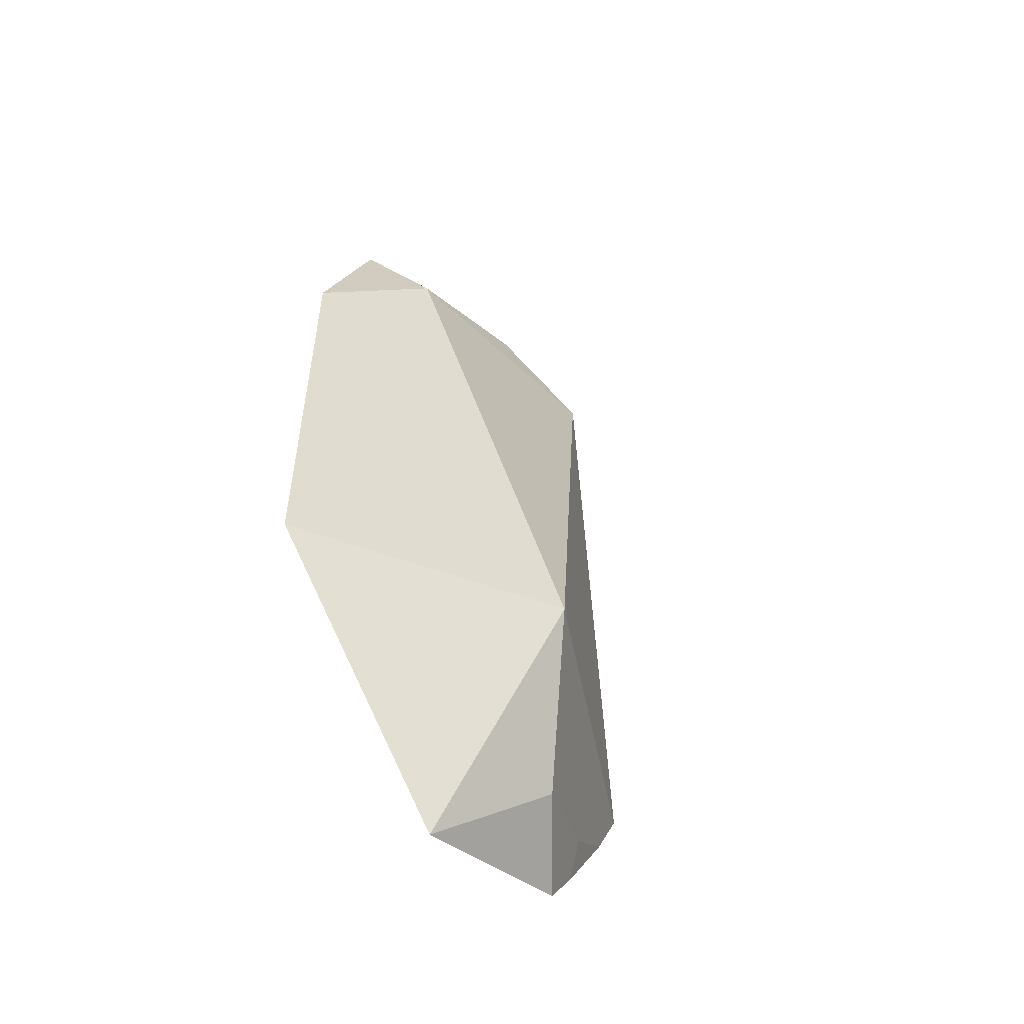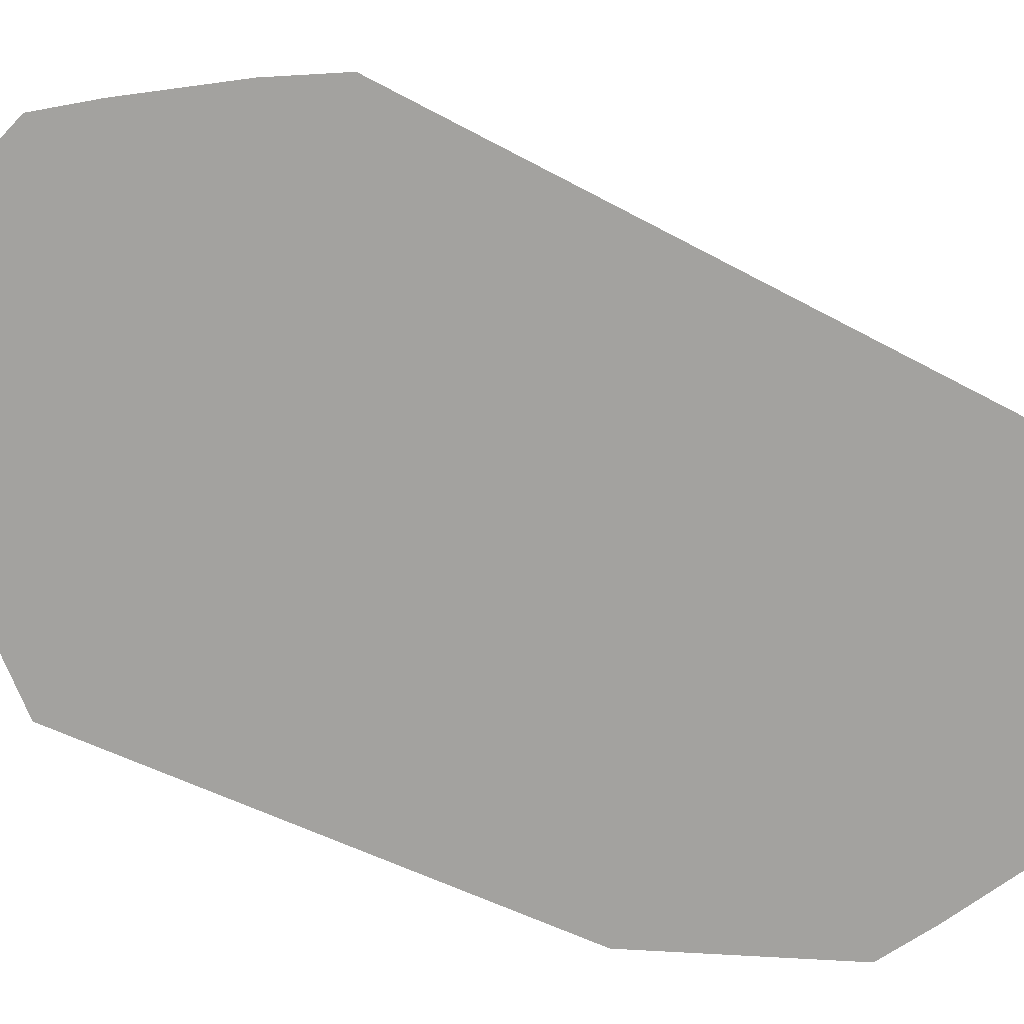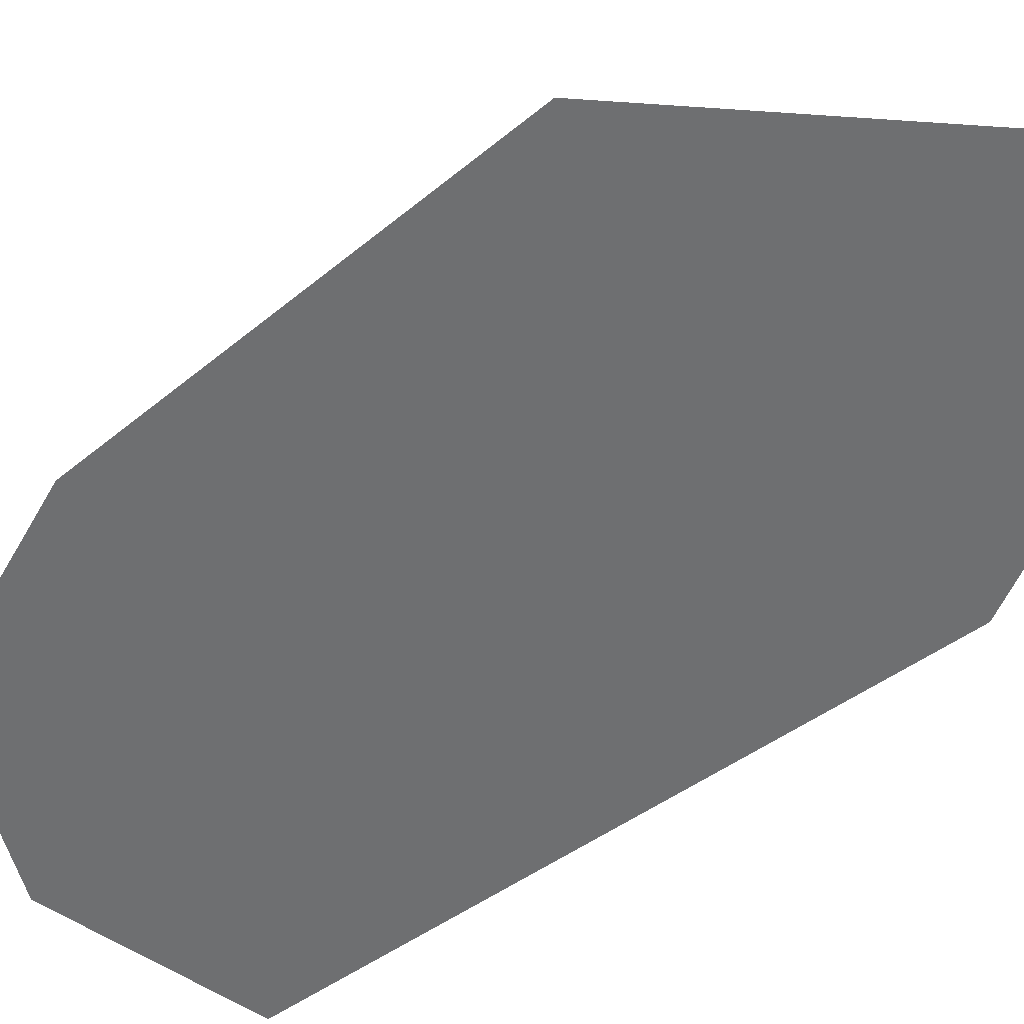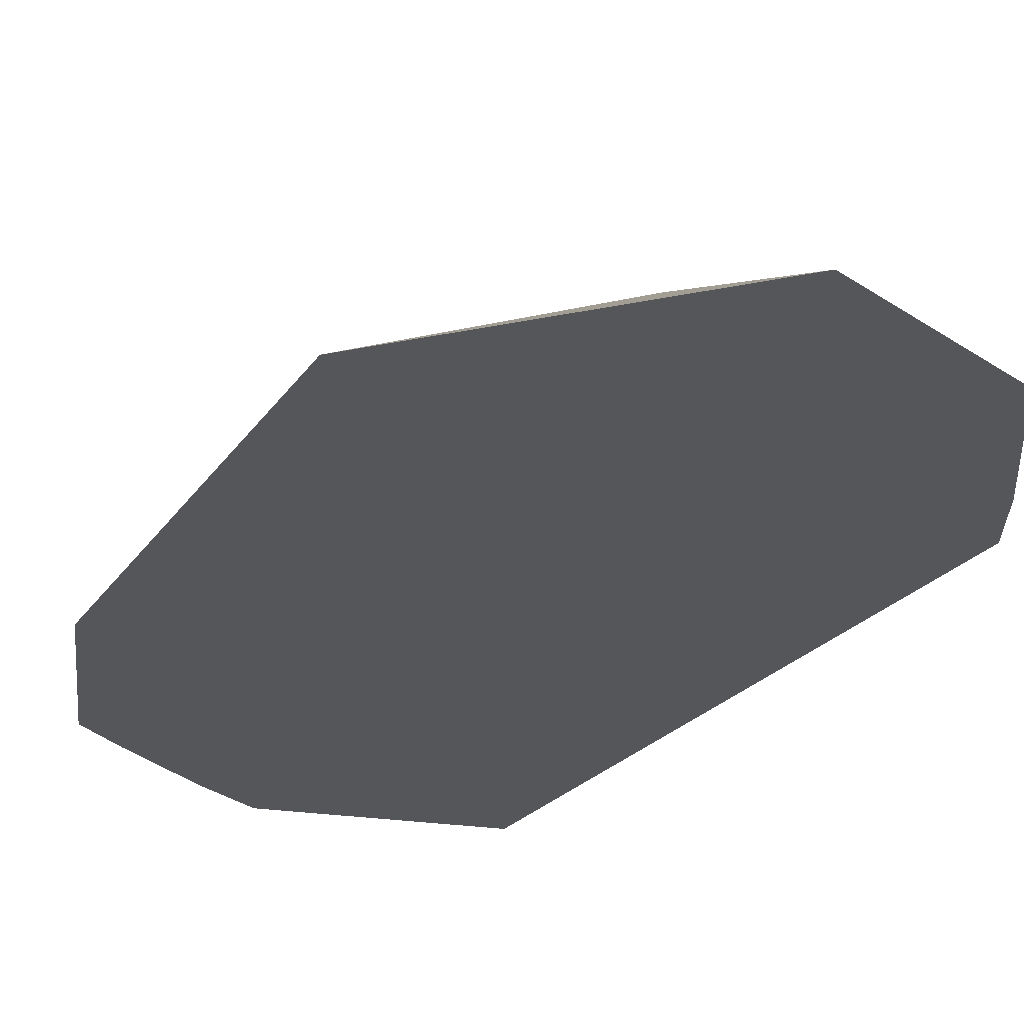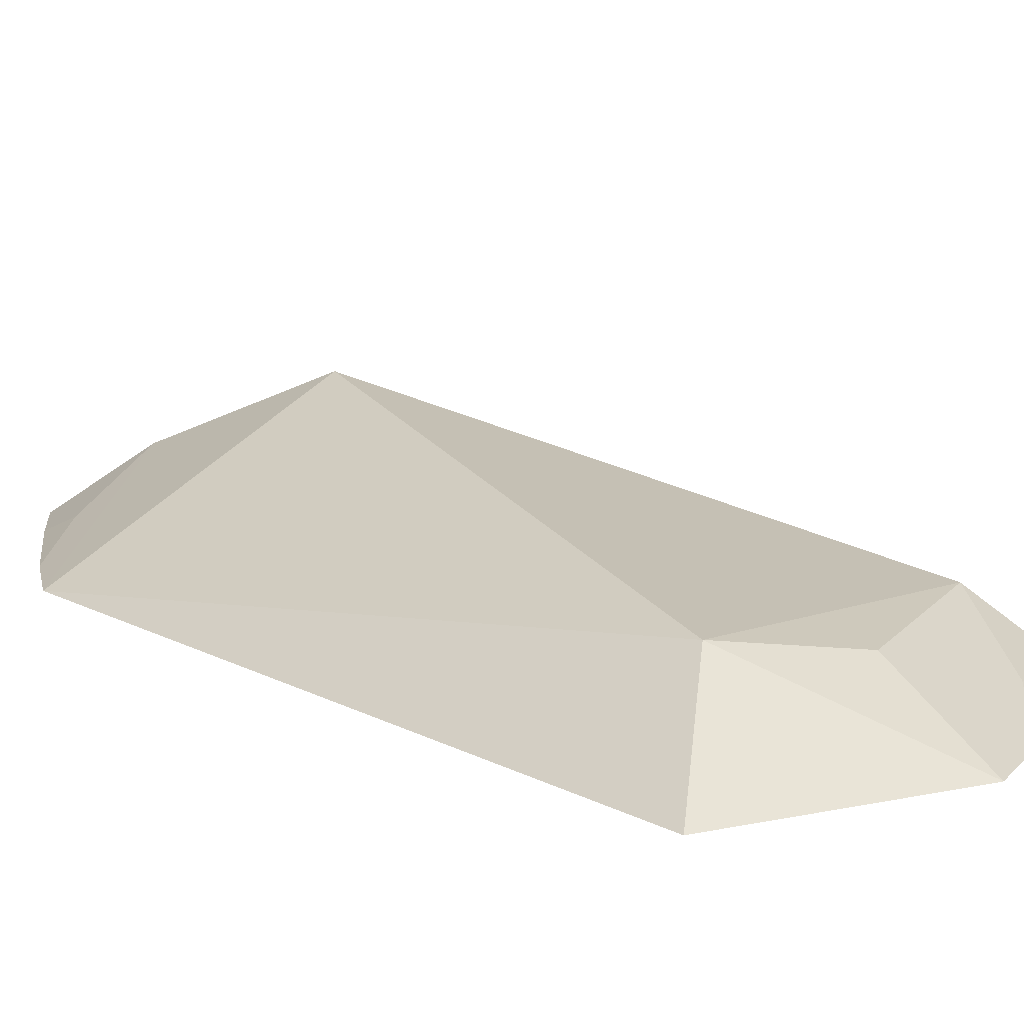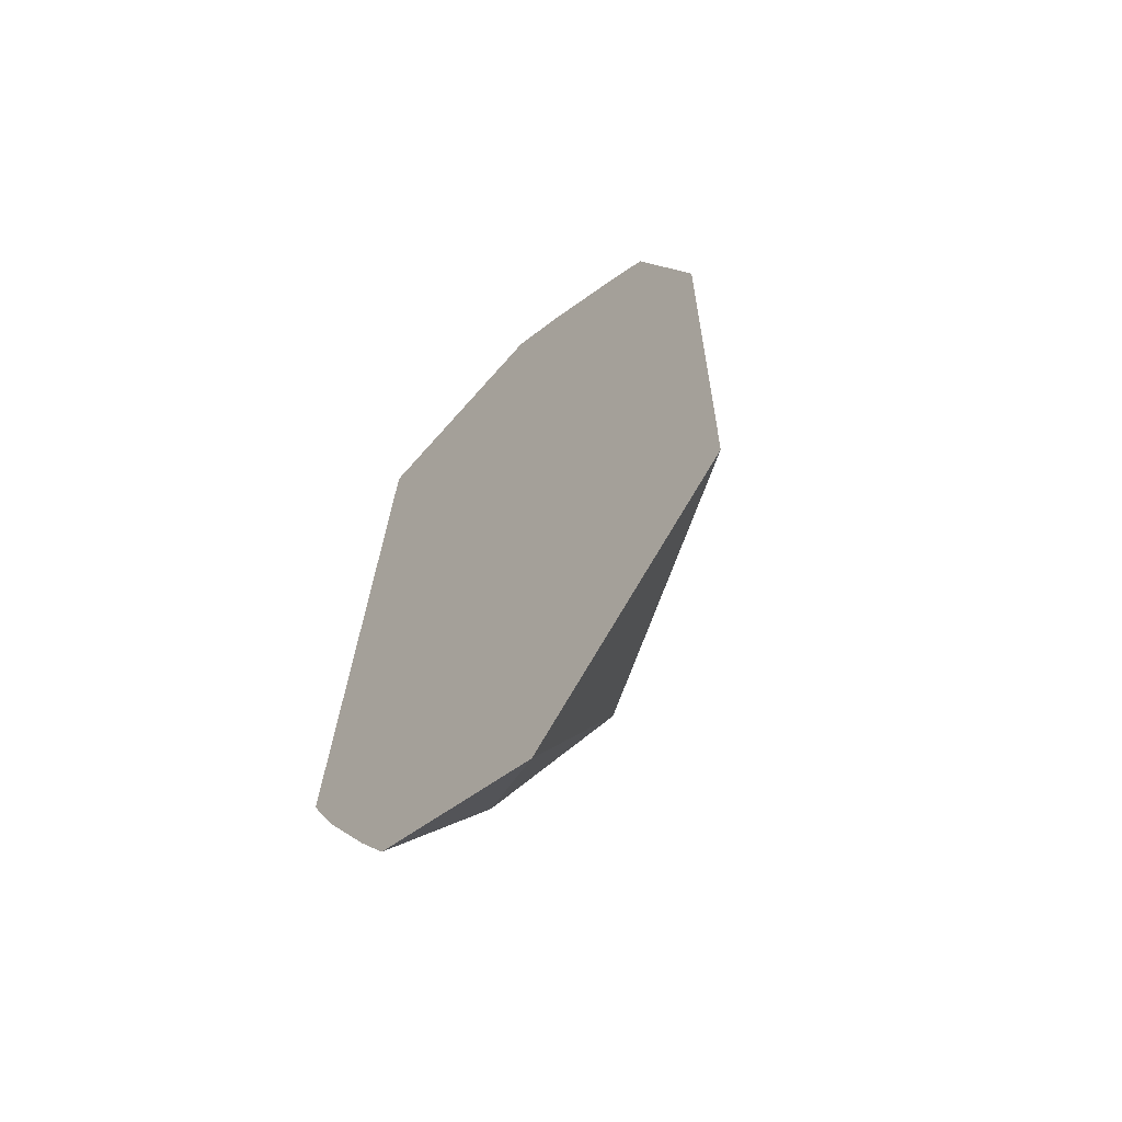
<metadata>
{"format":"obj","ext":"obj","renderer":"f3d","projection":"perspective","resolution":1024,"background":"white","views":[{"elev":-55.4,"azim":127.8,"up":"+Z"},{"elev":-72.5,"azim":-113.3,"up":"+Y"},{"elev":-54.6,"azim":130.8,"up":"+Y"},{"elev":-26.1,"azim":153.4,"up":"+Y"},{"elev":14.9,"azim":-37.5,"up":"+Y"},{"elev":-63.6,"azim":46.2,"up":"+Z"}]}
</metadata>
<code>
v 0.02917 -0.4679 -0.2373
v 0.04746 -0.4587 -0.2373
v 0.04218 -0.464 -0.2478
v 0.0356 -0.4667 -0.2452
v 0.03128 -0.4679 -0.2415
v 0.03263 -0.4679 -0.1908
v 0.03955 -0.4627 -0.1977
v 0.06574 -0.4679 -0.2397
v 0.04992 -0.4679 -0.2556
v 0.058 -0.464 -0.2004
v 0.03716 -0.4679 -0.2509
v 0.03498 -0.4679 -0.2477
v 0.04746 -0.4679 -0.1874
v 0.04746 -0.464 -0.1951
v 0.06574 -0.4679 -0.2081
v 0.05167 -0.4679 -0.1895
v 0.05536 -0.4667 -0.1938
v 0.0611 -0.4679 -0.1953
v 0.05783 -0.4679 -0.1932
f 6 13 7
f 3 9 11
f 3 11 12
f 3 12 4
f 4 12 5
f 2 15 8
f 7 13 14
f 16 19 17
f 10 14 16
f 10 16 17
f 10 17 18
f 10 18 15
f 13 16 14
f 17 19 18
f 2 10 15
f 7 14 10
f 2 7 10
f 2 9 3
f 2 8 9
f 1 2 3
f 1 4 5
f 1 5 12
f 1 12 11
f 1 11 9
f 1 9 8
f 1 8 15
f 1 3 4
f 1 18 19
f 1 19 16
f 1 16 13
f 1 13 6
f 1 6 7
f 1 7 2
f 1 15 18

</code>
